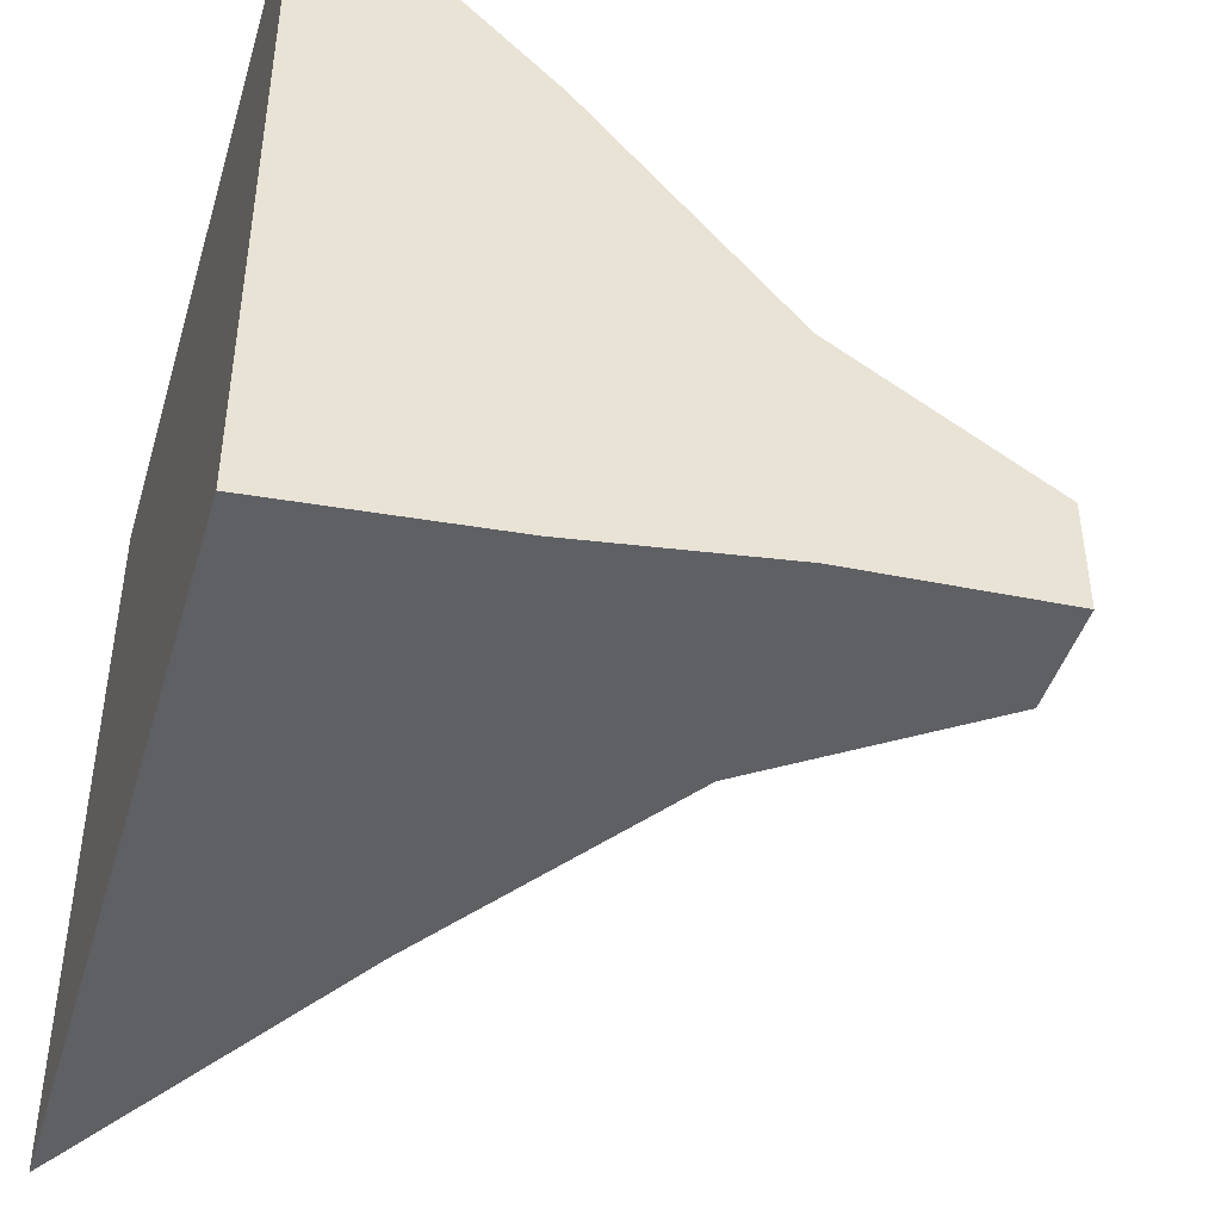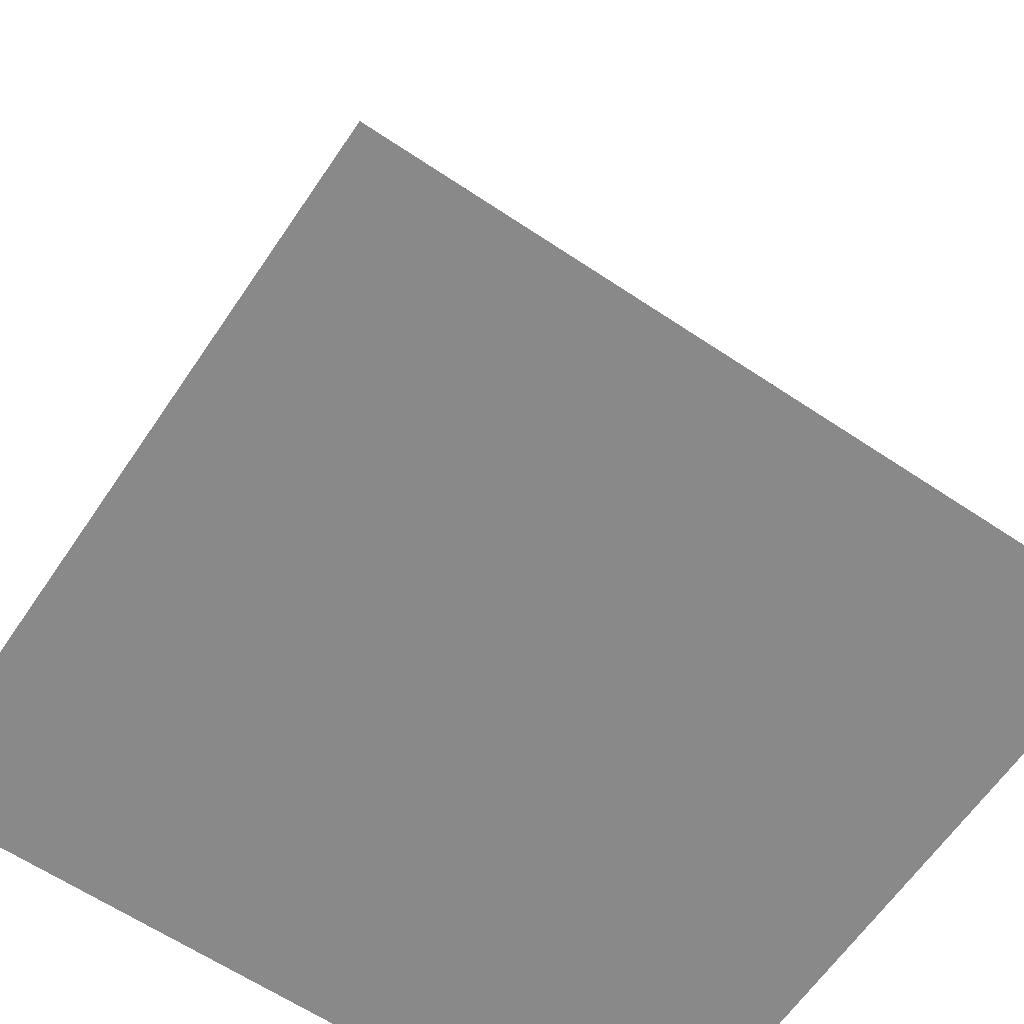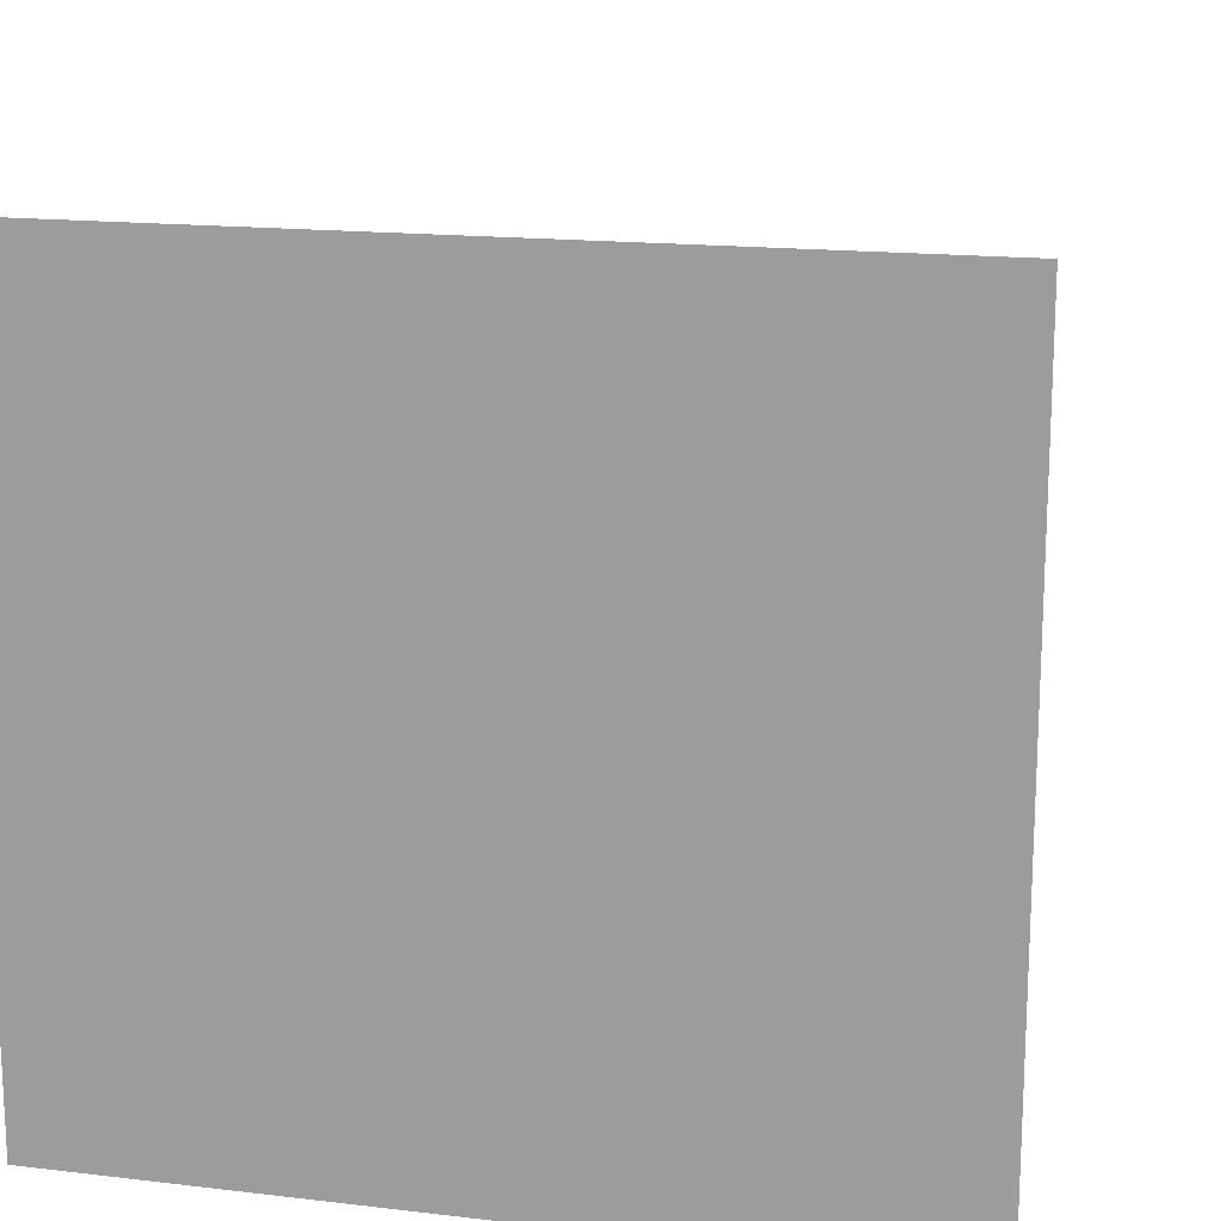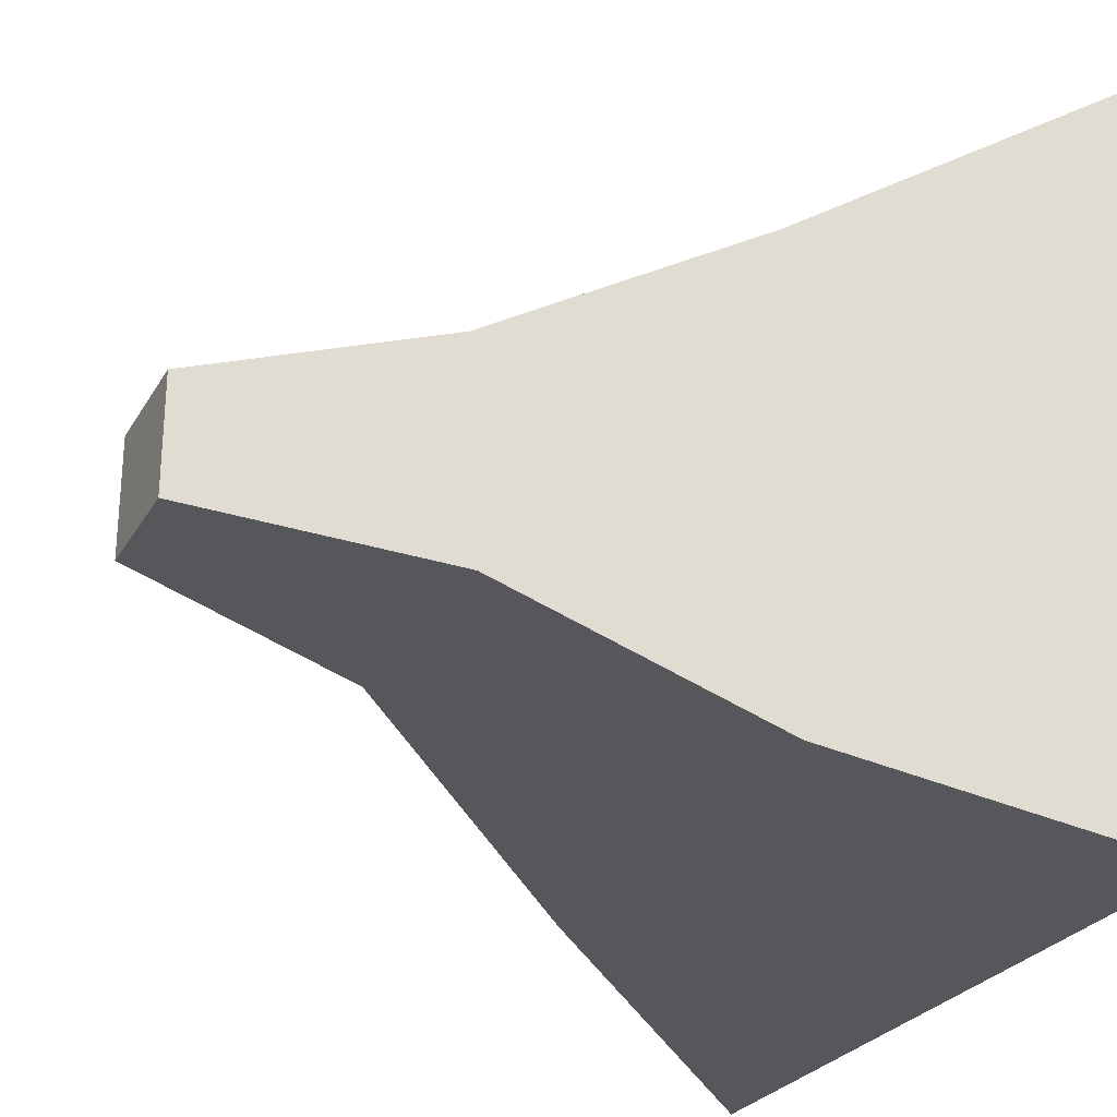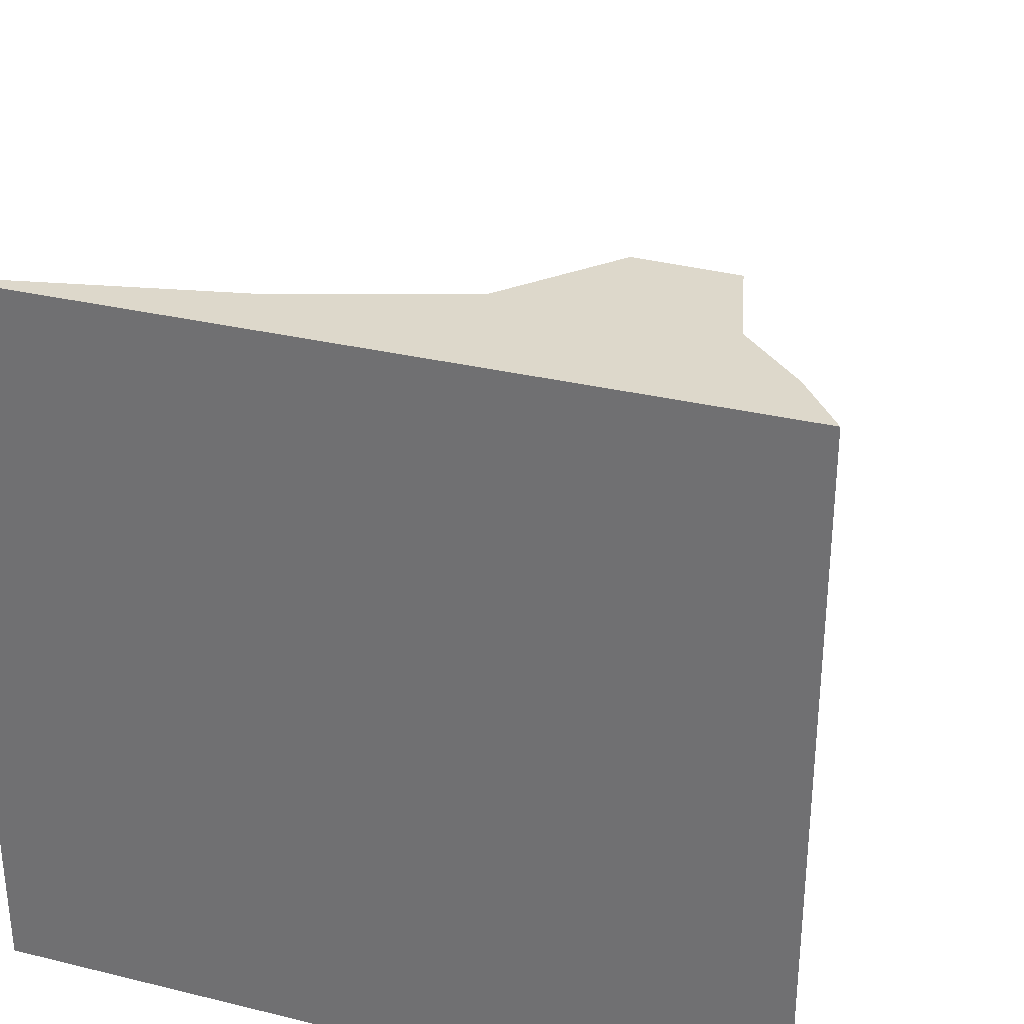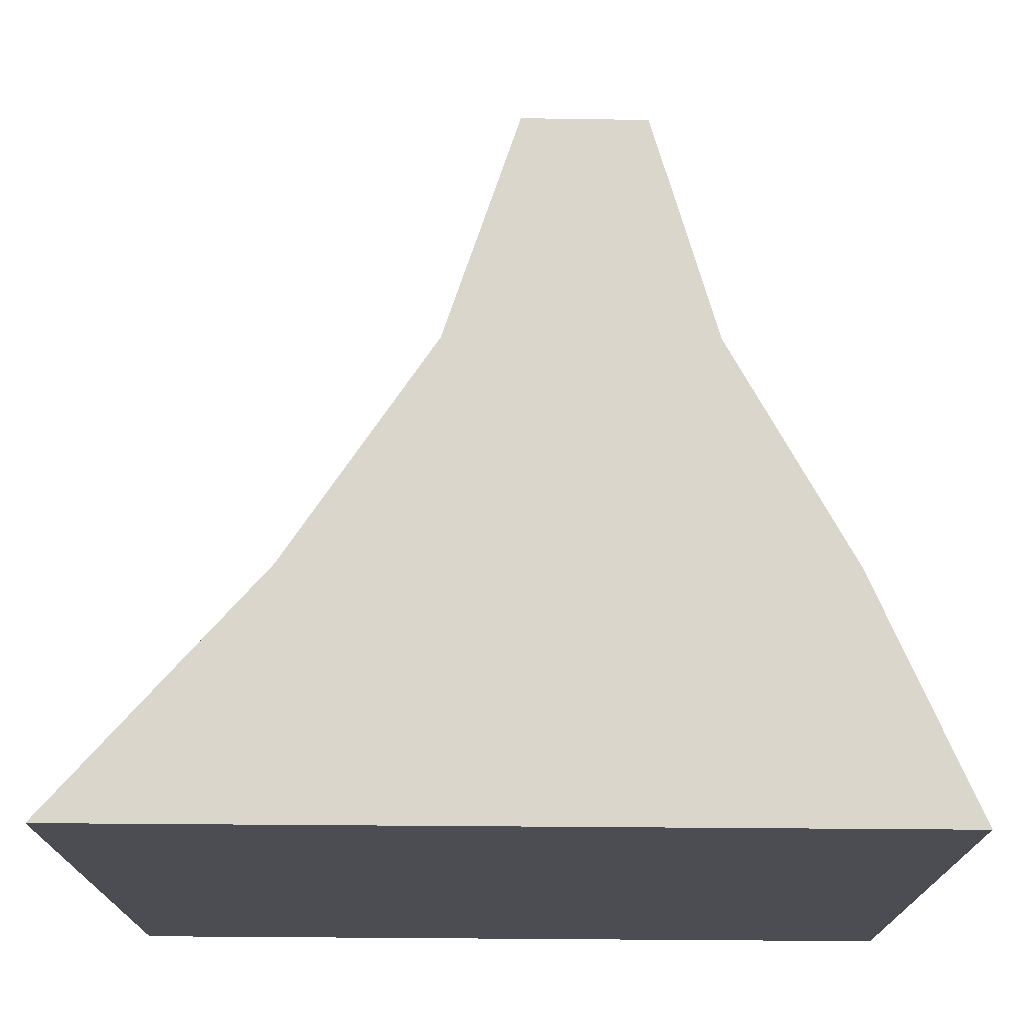
<metadata>
{"format":"obj","ext":"obj","renderer":"f3d","projection":"perspective","resolution":1024,"background":"white","views":[{"elev":-44.8,"azim":73.7,"up":"+Z"},{"elev":-63.0,"azim":145.9,"up":"+Y"},{"elev":16.1,"azim":13.7,"up":"+Z"},{"elev":-26.8,"azim":-114.9,"up":"+Z"},{"elev":31.5,"azim":19.1,"up":"+Z"},{"elev":73.6,"azim":0.4,"up":"+Z"}]}
</metadata>
<code>
v  -9.298 0.6667 -0.0862
v  -8.921 1.333 -0.3415
v  -8.991 1.333 -1.022
v  -9.298 0.6667 -1.444
v  -8.271 1.333 -1.022
v  -8.722 2.02 -0.8571
v  -8.381 2.02 -0.8636
v  -7.96 0.6495 -1.452
v  -8.21 1.333 -0.3415
v  -7.908 0.6667 -0.0862
v  -8.381 2.02 -0.5196
v  -8.722 2.02 -0.5131
v  -7.683 0 -1.807
v  -7.683 0 0.193
v  -9.796 0 0.193
v  -9.796 0 -1.807
g 02A
f 1 2 3 4
f 5 3 6 7
f 8 5 9 10
f 2 9 11 12
f 13 8 10 14
f 15 16 13 14
f 9 5 7 11
f 15 1 4 16
f 3 2 12 6
f 15 14 10 1
f 1 10 9 2
f 13 16 4 8
f 8 4 3 5
f 11 7 6 12

</code>
